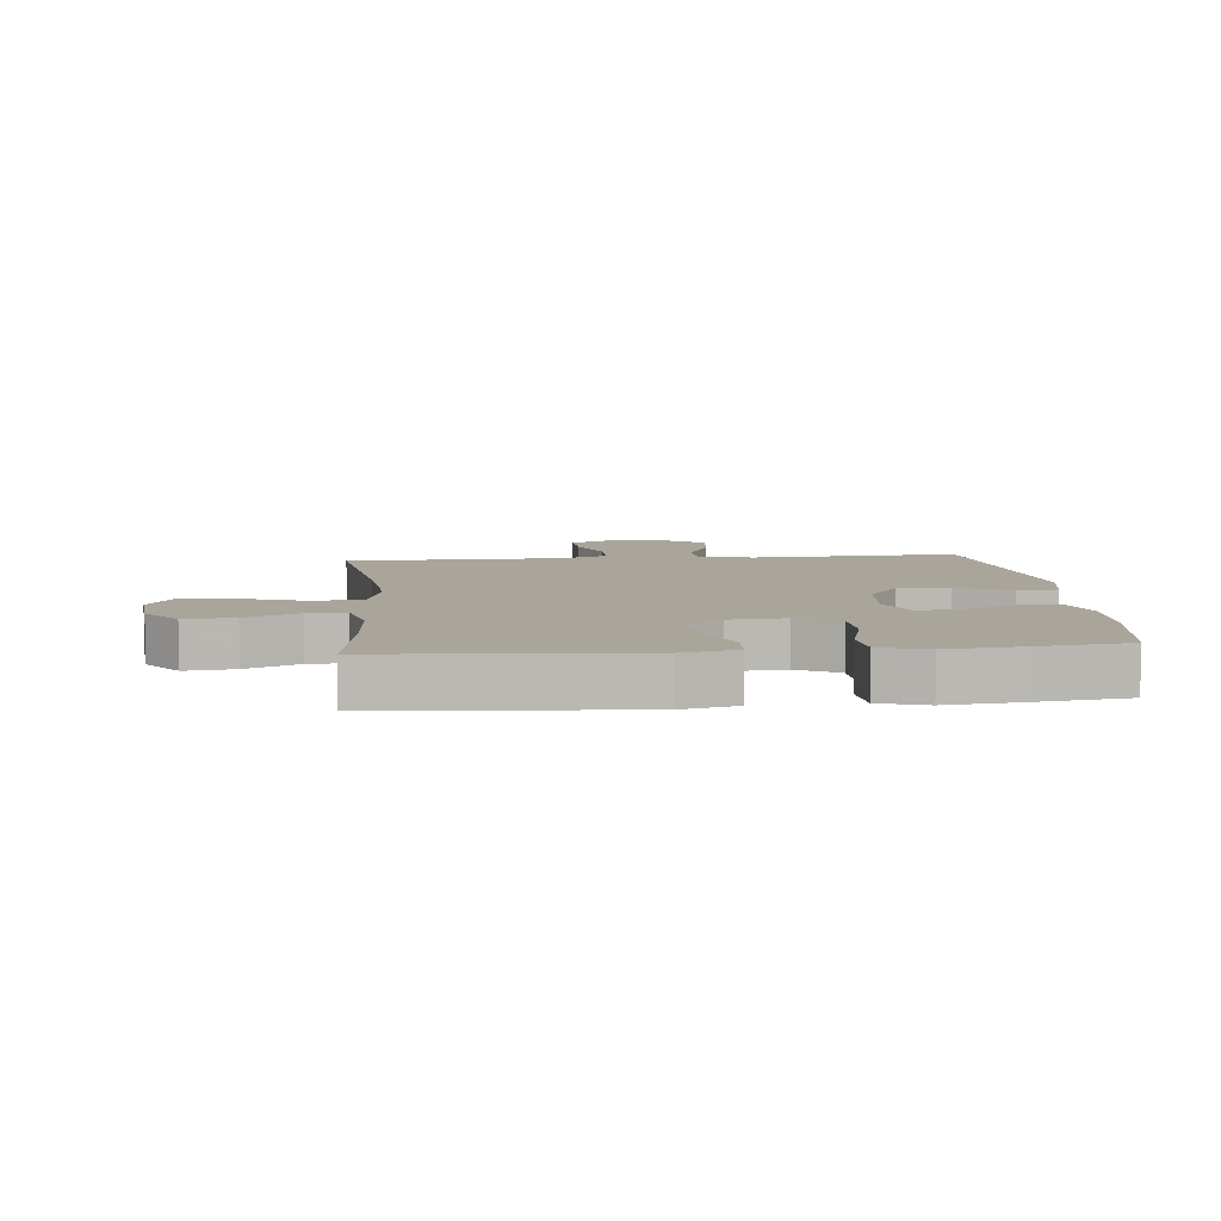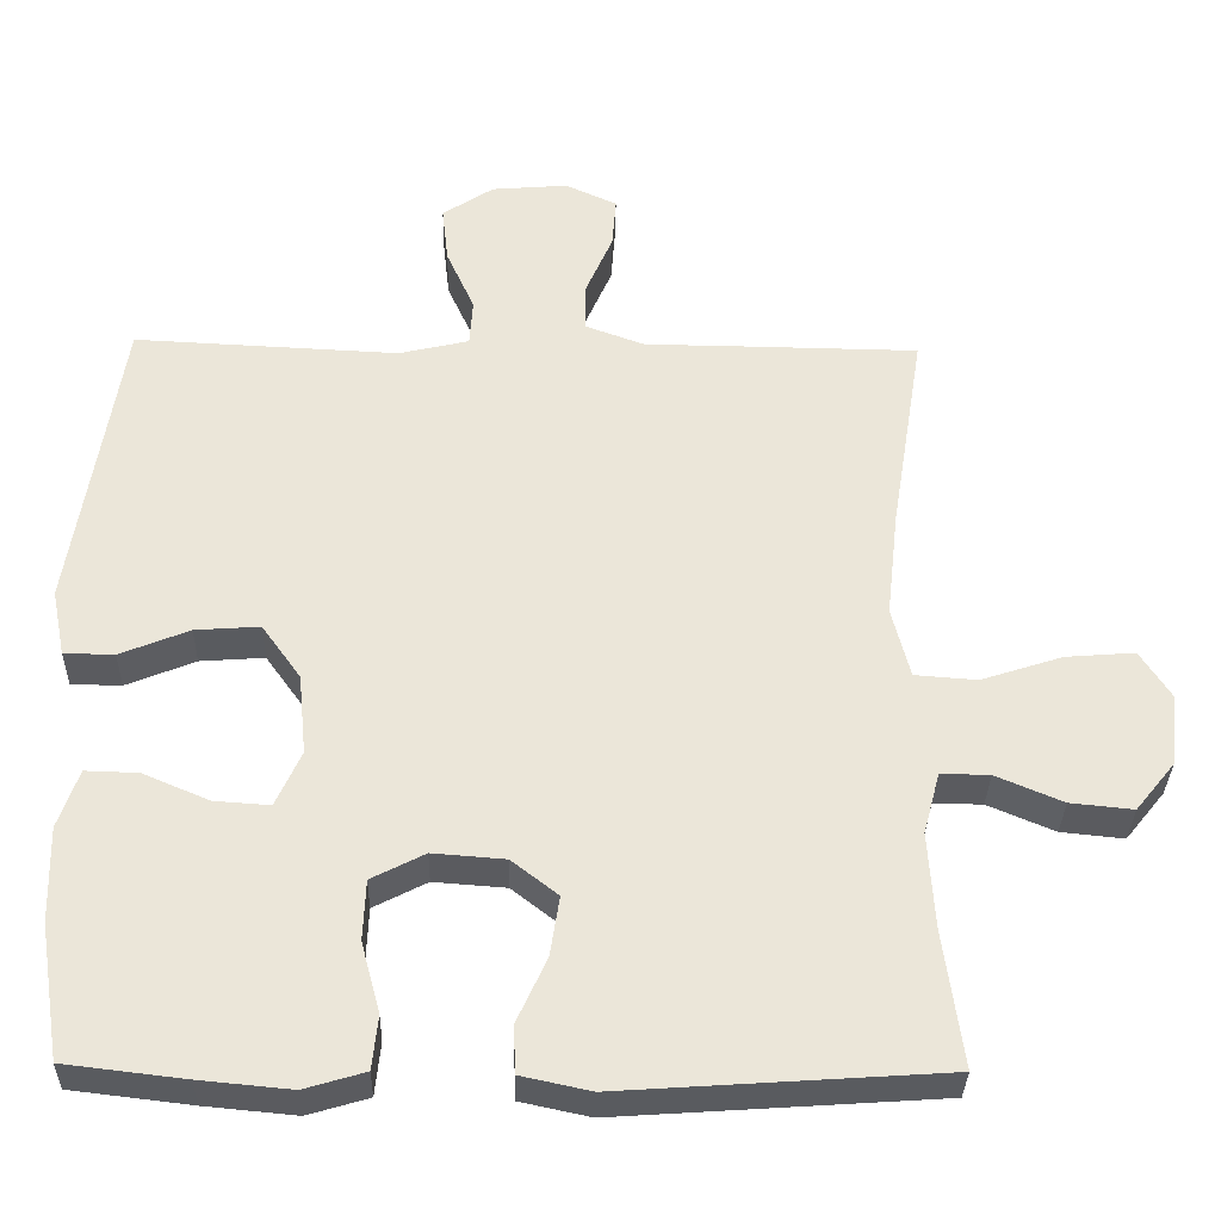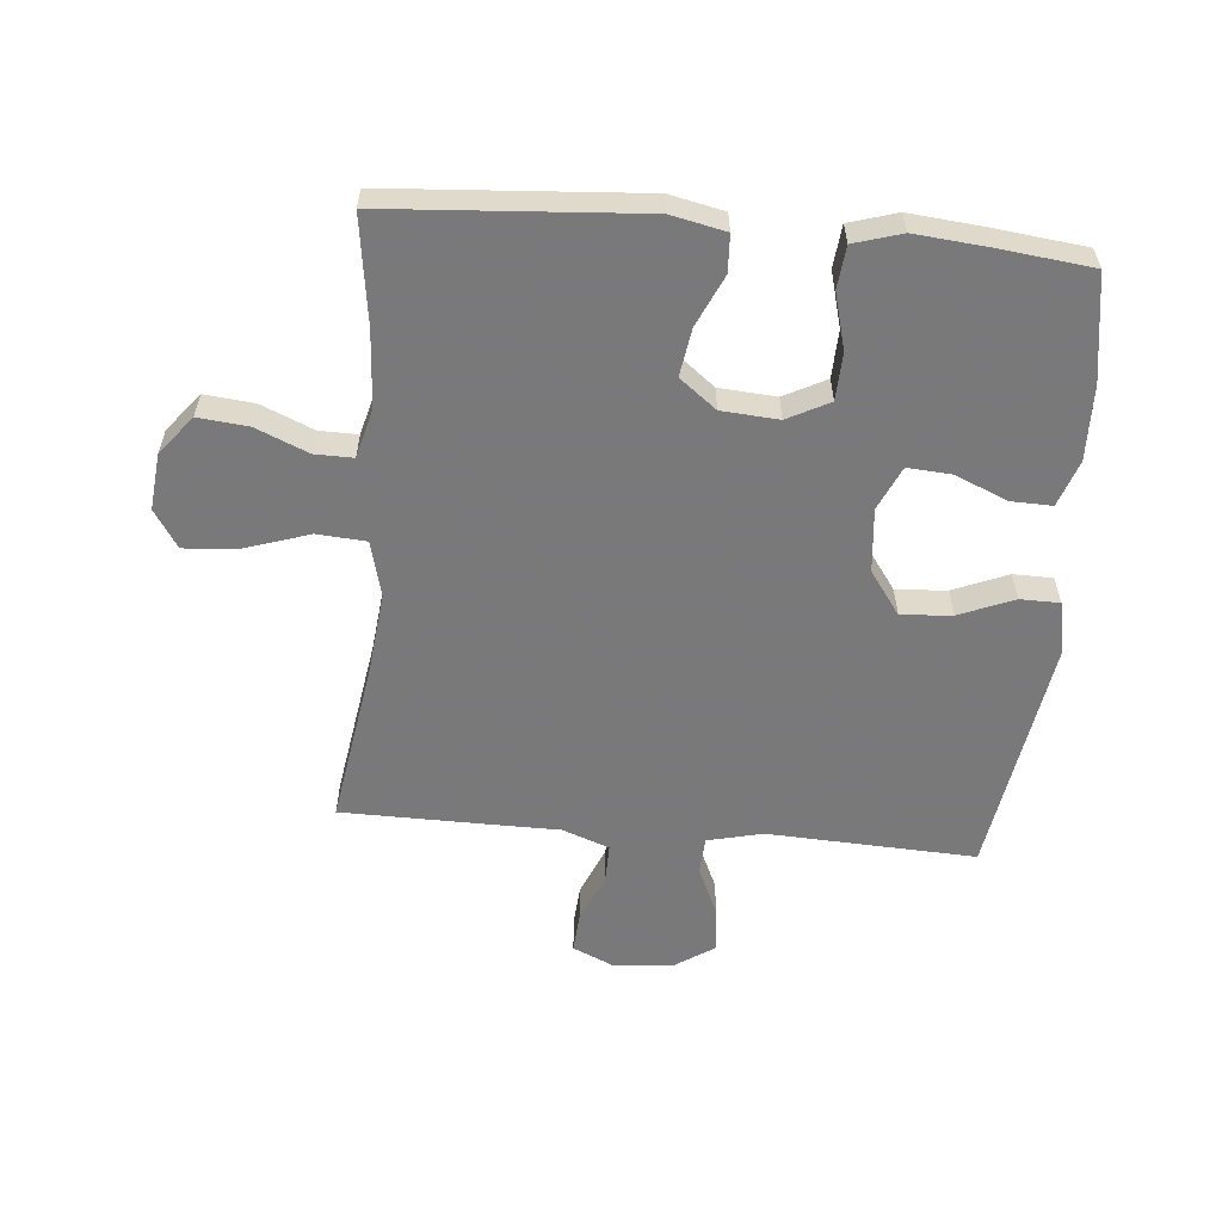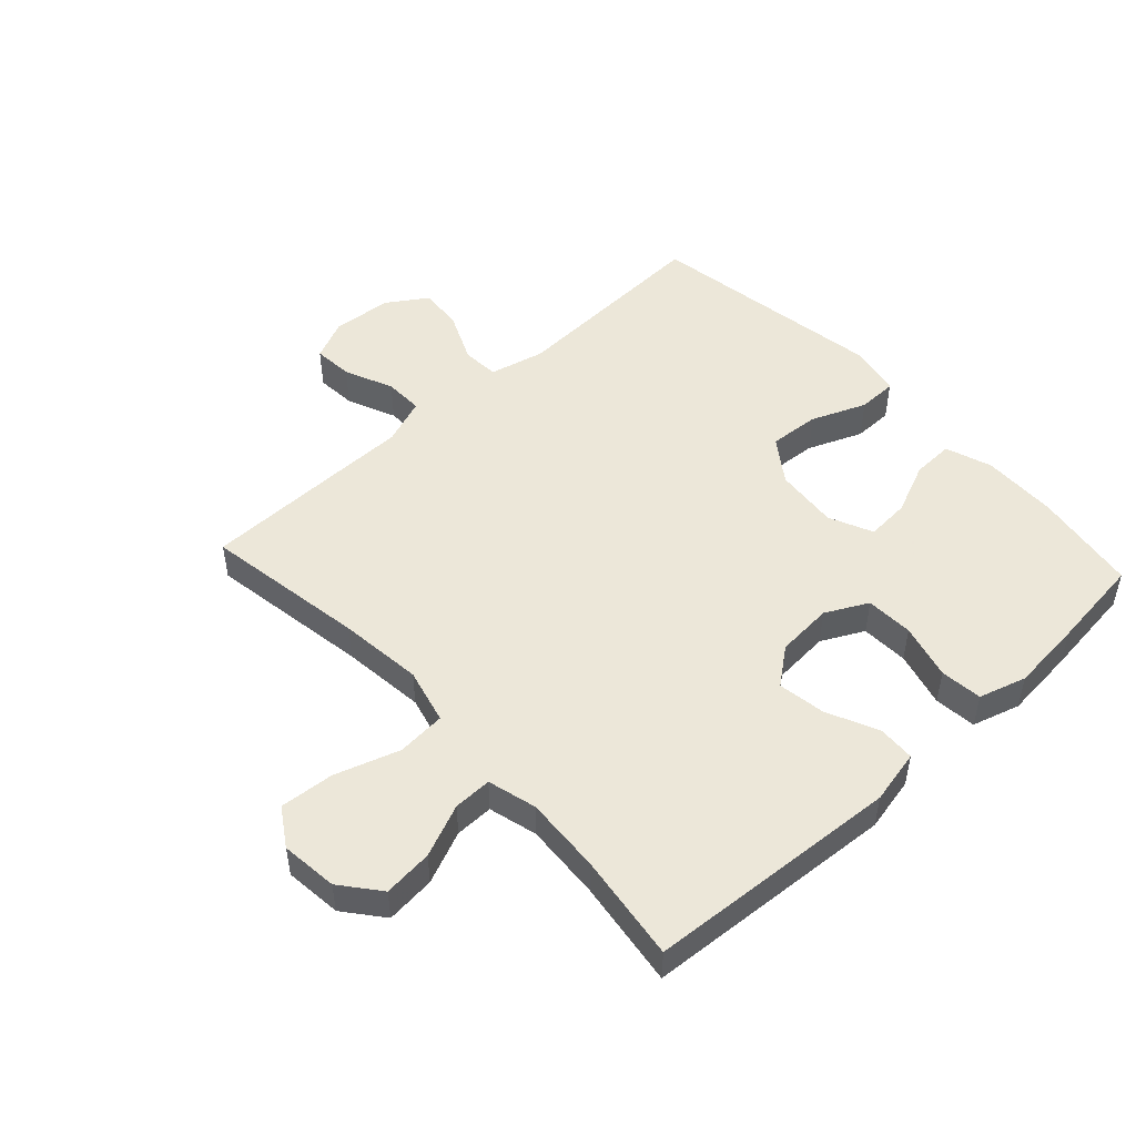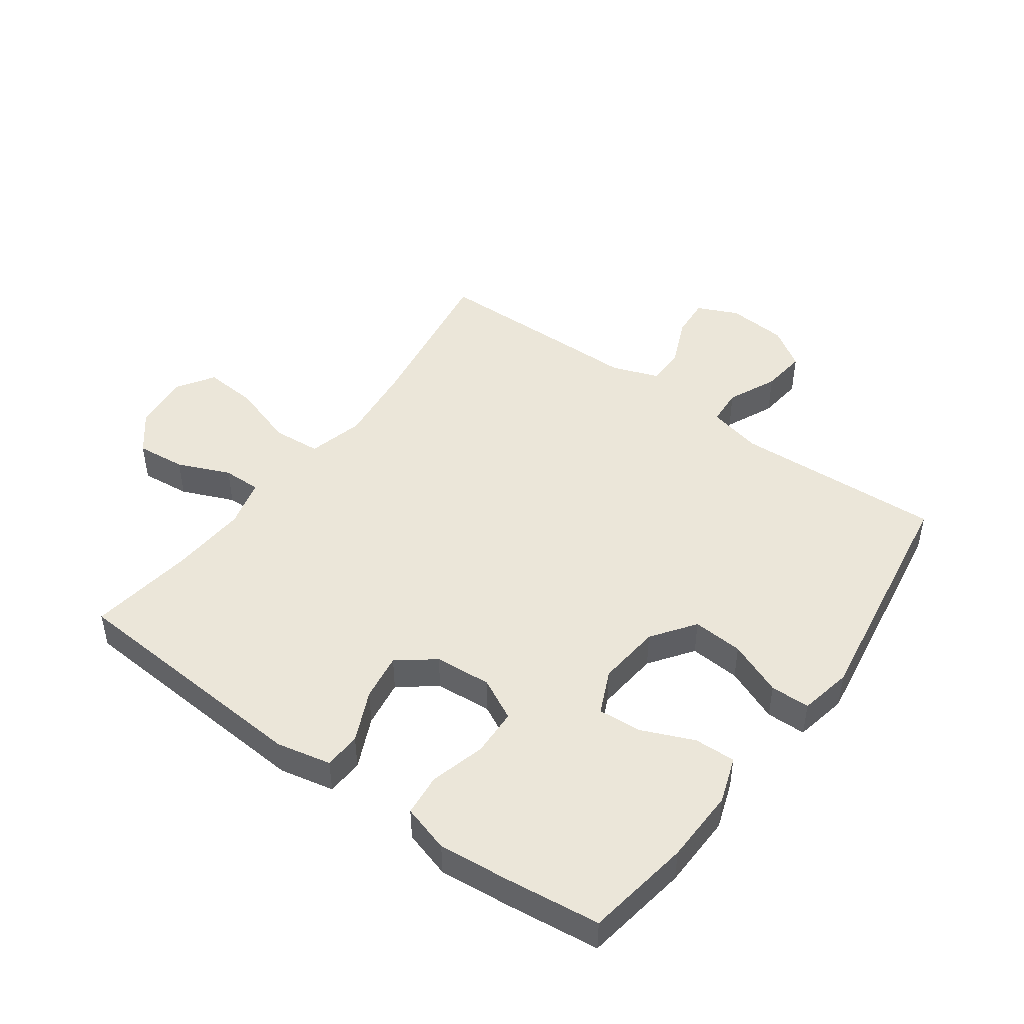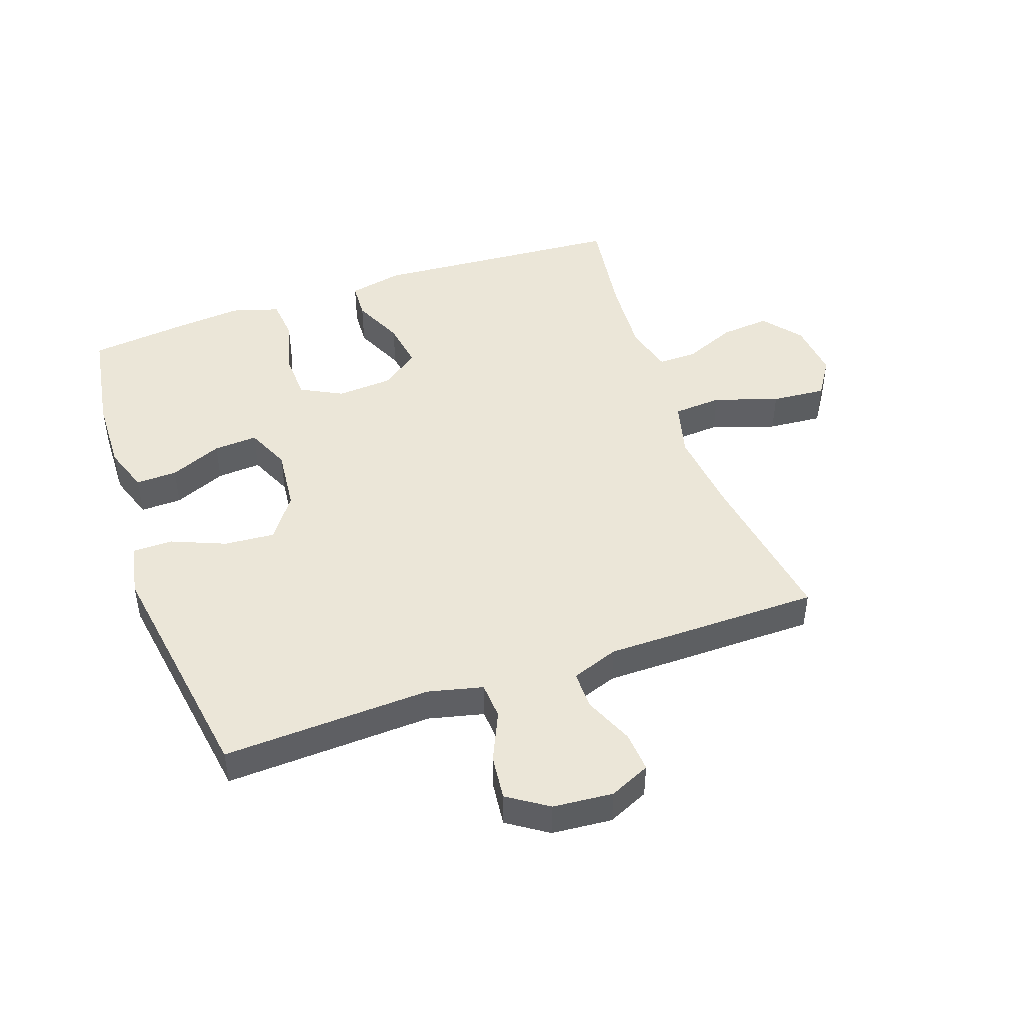
<metadata>
{"format":"obj","ext":"obj","renderer":"f3d","projection":"perspective","resolution":1024,"background":"white","views":[{"elev":7.7,"azim":174.5,"up":"+Y"},{"elev":-33.1,"azim":-1.3,"up":"+Z"},{"elev":-57.8,"azim":175.0,"up":"+Y"},{"elev":49.6,"azim":137.4,"up":"+Y"},{"elev":46.8,"azim":-144.0,"up":"+Y"},{"elev":46.3,"azim":-19.1,"up":"+Y"}]}
</metadata>
<code>
v 0.5 0.07 -0.5
v 0.091 0.07 -0.528
v 0.003 0.07 -0.509
v 0 0.07 -0.449
v 0.038 0.07 -0.366
v 0.05 0.07 -0.289
v -0.009 0.07 -0.243
v -0.101 0.07 -0.236
v -0.169 0.07 -0.271
v -0.172 0.07 -0.348
v -0.148 0.07 -0.438
v -0.155 0.07 -0.506
v -0.232 0.07 -0.529
v -0.348 0.07 -0.518
v -0.5 0.07 -0.5
v -0.527 0.07 -0.329
v -0.53 0.07 -0.208
v -0.504 0.07 -0.133
v -0.437 0.07 -0.135
v -0.353 0.07 -0.171
v -0.282 0.07 -0.176
v -0.25 0.07 -0.105
v -0.26 0.07 -0.002
v -0.31 0.07 0.068
v -0.392 0.07 0.062
v -0.48 0.07 0.026
v -0.544 0.07 0.027
v -0.561 0.07 0.112
v -0.5 0.07 0.5
v -0.163 0.07 0.484
v -0.074 0.07 0.505
v -0.07 0.07 0.565
v -0.106 0.07 0.645
v -0.114 0.07 0.718
v -0.049 0.07 0.761
v 0.048 0.07 0.769
v 0.114 0.07 0.739
v 0.109 0.07 0.674
v 0.075 0.07 0.595
v 0.074 0.07 0.532
v 0.15 0.07 0.504
v 0.27 0.07 0.503
v 0.5 0.07 0.5
v 0.458 0.07 0.237
v 0.443 0.07 0.101
v 0.466 0.07 0.011
v 0.545 0.07 0.005
v 0.649 0.07 0.039
v 0.737 0.07 0.046
v 0.776 0.07 -0.015
v 0.766 0.07 -0.107
v 0.716 0.07 -0.169
v 0.636 0.07 -0.161
v 0.551 0.07 -0.125
v 0.489 0.07 -0.124
v 0.468 0.07 -0.203
v 0.476 0.07 -0.327
v 0.5 0 -0.5
v 0.091 0 -0.528
v 0.003 0 -0.509
v 0 0 -0.449
v 0.038 0 -0.366
v 0.05 0 -0.289
v -0.009 0 -0.243
v -0.101 0 -0.236
v -0.169 0 -0.271
v -0.172 0 -0.348
v -0.148 0 -0.438
v -0.155 0 -0.506
v -0.232 0 -0.529
v -0.348 0 -0.518
v -0.5 0 -0.5
v -0.527 0 -0.329
v -0.53 0 -0.208
v -0.504 0 -0.133
v -0.437 0 -0.135
v -0.353 0 -0.171
v -0.282 0 -0.176
v -0.25 0 -0.105
v -0.26 0 -0.002
v -0.31 0 0.068
v -0.392 0 0.062
v -0.48 0 0.026
v -0.544 0 0.027
v -0.561 0 0.112
v -0.5 0 0.5
v -0.163 0 0.484
v -0.074 0 0.505
v -0.07 0 0.565
v -0.106 0 0.645
v -0.114 0 0.718
v -0.049 0 0.761
v 0.048 0 0.769
v 0.114 0 0.739
v 0.109 0 0.674
v 0.075 0 0.595
v 0.074 0 0.532
v 0.15 0 0.504
v 0.27 0 0.503
v 0.5 0 0.5
v 0.458 0 0.237
v 0.443 0 0.101
v 0.466 0 0.011
v 0.545 0 0.005
v 0.649 0 0.039
v 0.737 0 0.046
v 0.776 0 -0.015
v 0.766 0 -0.107
v 0.716 0 -0.169
v 0.636 0 -0.161
v 0.551 0 -0.125
v 0.489 0 -0.124
v 0.468 0 -0.203
v 0.476 0 -0.327
f 52 53 54
f 51 52 54
f 50 51 54
f 49 50 54
f 48 49 54
f 47 48 54
f 46 47 54 55
f 45 46 55 56
f 41 42 43 44
f 40 41 44 45
f 37 38 39
f 36 37 39
f 35 36 39
f 34 35 39
f 33 34 39
f 32 33 39
f 31 32 39 40
f 45 56 57
f 40 45 57
f 31 40 57
f 30 31 57
f 28 29 30
f 27 28 30
f 26 27 30
f 25 26 30
f 18 19 20
f 17 18 20
f 16 17 20
f 15 16 20
f 14 15 20
f 13 14 20
f 12 13 20
f 11 12 20
f 10 11 20
f 9 10 20 21
f 8 9 21 22
f 3 4 5
f 2 3 5
f 1 2 5
f 57 1 5
f 57 5 6
f 30 57 6 7
f 24 25 30
f 23 24 30 7
f 7 8 22 23
f 111 110 109
f 111 109 108
f 111 108 107
f 111 107 106
f 111 106 105
f 111 105 104
f 112 111 104 103
f 113 112 103 102
f 101 100 99 98
f 102 101 98 97
f 96 95 94
f 96 94 93
f 96 93 92
f 96 92 91
f 96 91 90
f 96 90 89
f 97 96 89 88
f 114 113 102
f 114 102 97
f 114 97 88
f 114 88 87
f 87 86 85
f 87 85 84
f 87 84 83
f 87 83 82
f 77 76 75
f 77 75 74
f 77 74 73
f 77 73 72
f 77 72 71
f 77 71 70
f 77 70 69
f 77 69 68
f 77 68 67
f 78 77 67 66
f 79 78 66 65
f 62 61 60
f 62 60 59
f 62 59 58
f 62 58 114
f 63 62 114
f 64 63 114 87
f 87 82 81
f 64 87 81 80
f 80 79 65 64
f 1 58 59 2
f 2 59 60 3
f 3 60 61 4
f 4 61 62 5
f 5 62 63 6
f 6 63 64 7
f 7 64 65 8
f 8 65 66 9
f 9 66 67 10
f 10 67 68 11
f 11 68 69 12
f 12 69 70 13
f 13 70 71 14
f 14 71 72 15
f 15 72 73 16
f 16 73 74 17
f 17 74 75 18
f 18 75 76 19
f 19 76 77 20
f 20 77 78 21
f 21 78 79 22
f 22 79 80 23
f 23 80 81 24
f 24 81 82 25
f 25 82 83 26
f 26 83 84 27
f 27 84 85 28
f 28 85 86 29
f 29 86 87 30
f 30 87 88 31
f 31 88 89 32
f 32 89 90 33
f 33 90 91 34
f 34 91 92 35
f 35 92 93 36
f 36 93 94 37
f 37 94 95 38
f 38 95 96 39
f 39 96 97 40
f 40 97 98 41
f 41 98 99 42
f 42 99 100 43
f 43 100 101 44
f 44 101 102 45
f 45 102 103 46
f 46 103 104 47
f 47 104 105 48
f 48 105 106 49
f 49 106 107 50
f 50 107 108 51
f 51 108 109 52
f 52 109 110 53
f 53 110 111 54
f 54 111 112 55
f 55 112 113 56
f 56 113 114 57
f 57 114 58 1

</code>
